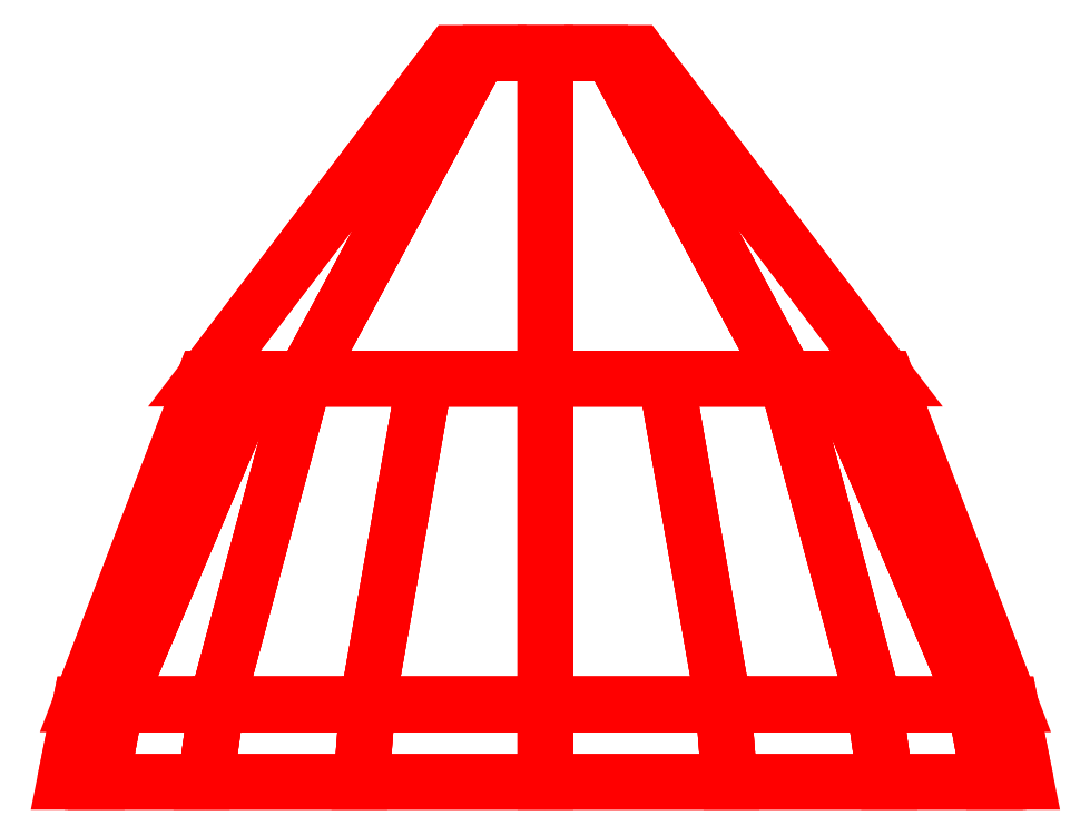
<metadata>
{"format":"dxf","ext":"dxf","renderer":"ezdxf+matplotlib","layout":"modelspace","background":"white","min_lineweight":24,"dpi":150}
</metadata>
<code>
0
SECTION
2
ENTITIES
0
3DFACE
8
PROP
10
0.3
20
3.94
30
0
11
0.2772
21
3.94
31
-0.1148
12
0.1878
22
4.15
32
-0.07778
13
0.22
23
4.15
33
0
0
3DFACE
8
PROP
10
0.2772
20
3.94
30
-0.1148
11
0.2121
21
3.94
31
-0.2121
12
0.1556
22
4.15
32
-0.1556
13
0.1878
23
4.15
33
-0.07778
0
3DFACE
8
PROP
10
0.2121
20
3.94
30
-0.2121
11
0.1148
21
3.94
31
-0.2772
12
0.07778
22
4.15
32
-0.1878
13
0.1556
23
4.15
33
-0.1556
0
3DFACE
8
PROP
10
0.1148
20
3.94
30
-0.2772
11
0
21
3.94
31
-0.3
12
0
22
4.15
32
-0.22
13
0.07778
23
4.15
33
-0.1878
0
3DFACE
8
PROP
10
0
20
3.94
30
-0.3
11
-0.1148
21
3.94
31
-0.2772
12
-0.07778
22
4.15
32
-0.1878
13
0
23
4.15
33
-0.22
0
3DFACE
8
PROP
10
-0.1148
20
3.94
30
-0.2772
11
-0.2121
21
3.94
31
-0.2121
12
-0.1556
22
4.15
32
-0.1556
13
-0.07778
23
4.15
33
-0.1878
0
3DFACE
8
PROP
10
-0.2121
20
3.94
30
-0.2121
11
-0.2772
21
3.94
31
-0.1148
12
-0.1878
22
4.15
32
-0.07778
13
-0.1556
23
4.15
33
-0.1556
0
3DFACE
8
PROP
10
-0.2772
20
3.94
30
-0.1148
11
-0.3
21
3.94
31
0
12
-0.22
22
4.15
32
0
13
-0.1878
23
4.15
33
-0.07778
0
3DFACE
8
PROP
10
-0.3
20
3.94
30
0
11
-0.2772
21
3.94
31
0.1148
12
-0.1878
22
4.15
32
0.07778
13
-0.22
23
4.15
33
0
0
3DFACE
8
PROP
10
-0.2772
20
3.94
30
0.1148
11
-0.2121
21
3.94
31
0.2121
12
-0.1556
22
4.15
32
0.1556
13
-0.1878
23
4.15
33
0.07778
0
3DFACE
8
PROP
10
-0.2121
20
3.94
30
0.2121
11
-0.1148
21
3.94
31
0.2772
12
-0.07778
22
4.15
32
0.1878
13
-0.1556
23
4.15
33
0.1556
0
3DFACE
8
PROP
10
-0.1148
20
3.94
30
0.2772
11
-1e-16
21
3.94
31
0.3
12
0
22
4.15
32
0.22
13
-0.07778
23
4.15
33
0.1878
0
3DFACE
8
PROP
10
-1e-16
20
3.94
30
0.3
11
0.1148
21
3.94
31
0.2772
12
0.07778
22
4.15
32
0.1878
13
0
23
4.15
33
0.22
0
3DFACE
8
PROP
10
0.1148
20
3.94
30
0.2772
11
0.2121
21
3.94
31
0.2121
12
0.1556
22
4.15
32
0.1556
13
0.07778
23
4.15
33
0.1878
0
3DFACE
8
PROP
10
0.2121
20
3.94
30
0.2121
11
0.2772
21
3.94
31
0.1148
12
0.1878
22
4.15
32
0.07778
13
0.1556
23
4.15
33
0.1556
0
3DFACE
8
PROP
10
0.2772
20
3.94
30
0.1148
11
0.3
21
3.94
31
0
12
0.22
22
4.15
32
0
13
0.1878
23
4.15
33
0.07778
0
3DFACE
8
PROP
10
0.31
20
3.89
30
0
11
0.2864
21
3.89
31
-0.1186
12
0.2772
22
3.94
32
-0.1148
13
0.3
23
3.94
33
0
0
3DFACE
8
PROP
10
0.2864
20
3.89
30
-0.1186
11
0.2192
21
3.89
31
-0.2192
12
0.2121
22
3.94
32
-0.2121
13
0.2772
23
3.94
33
-0.1148
0
3DFACE
8
PROP
10
0.2192
20
3.89
30
-0.2192
11
0.1186
21
3.89
31
-0.2864
12
0.1148
22
3.94
32
-0.2772
13
0.2121
23
3.94
33
-0.2121
0
3DFACE
8
PROP
10
0.1186
20
3.89
30
-0.2864
11
0
21
3.89
31
-0.31
12
0
22
3.94
32
-0.3
13
0.1148
23
3.94
33
-0.2772
0
3DFACE
8
PROP
10
0
20
3.89
30
-0.31
11
-0.1186
21
3.89
31
-0.2864
12
-0.1148
22
3.94
32
-0.2772
13
0
23
3.94
33
-0.3
0
3DFACE
8
PROP
10
-0.1186
20
3.89
30
-0.2864
11
-0.2192
21
3.89
31
-0.2192
12
-0.2121
22
3.94
32
-0.2121
13
-0.1148
23
3.94
33
-0.2772
0
3DFACE
8
PROP
10
-0.2192
20
3.89
30
-0.2192
11
-0.2864
21
3.89
31
-0.1186
12
-0.2772
22
3.94
32
-0.1148
13
-0.2121
23
3.94
33
-0.2121
0
3DFACE
8
PROP
10
-0.2864
20
3.89
30
-0.1186
11
-0.31
21
3.89
31
0
12
-0.3
22
3.94
32
0
13
-0.2772
23
3.94
33
-0.1148
0
3DFACE
8
PROP
10
-0.31
20
3.89
30
0
11
-0.2864
21
3.89
31
0.1186
12
-0.2772
22
3.94
32
0.1148
13
-0.3
23
3.94
33
0
0
3DFACE
8
PROP
10
-0.2864
20
3.89
30
0.1186
11
-0.2192
21
3.89
31
0.2192
12
-0.2121
22
3.94
32
0.2121
13
-0.2772
23
3.94
33
0.1148
0
3DFACE
8
PROP
10
-0.2192
20
3.89
30
0.2192
11
-0.1186
21
3.89
31
0.2864
12
-0.1148
22
3.94
32
0.2772
13
-0.2121
23
3.94
33
0.2121
0
3DFACE
8
PROP
10
-0.1186
20
3.89
30
0.2864
11
-1e-16
21
3.89
31
0.31
12
-1e-16
22
3.94
32
0.3
13
-0.1148
23
3.94
33
0.2772
0
3DFACE
8
PROP
10
-1e-16
20
3.89
30
0.31
11
0.1186
21
3.89
31
0.2864
12
0.1148
22
3.94
32
0.2772
13
-1e-16
23
3.94
33
0.3
0
3DFACE
8
PROP
10
0.1186
20
3.89
30
0.2864
11
0.2192
21
3.89
31
0.2192
12
0.2121
22
3.94
32
0.2121
13
0.1148
23
3.94
33
0.2772
0
3DFACE
8
PROP
10
0.2192
20
3.89
30
0.2192
11
0.2864
21
3.89
31
0.1186
12
0.2772
22
3.94
32
0.1148
13
0.2121
23
3.94
33
0.2121
0
3DFACE
8
PROP
10
0.2864
20
3.89
30
0.1186
11
0.31
21
3.89
31
0
12
0.3
22
3.94
32
0
13
0.2772
23
3.94
33
0.1148
0
3DFACE
8
PROP
10
0.22
20
4.15
30
0
11
0.1556
21
4.15
31
-0.1556
12
0.04243
22
4.36
32
-0.04243
13
0.06
23
4.36
33
0
0
3DFACE
8
PROP
10
0.1556
20
4.15
30
-0.1556
11
0
21
4.15
31
-0.22
12
0
22
4.36
32
-0.06
13
0.04243
23
4.36
33
-0.04243
0
3DFACE
8
PROP
10
0
20
4.15
30
-0.22
11
-0.1556
21
4.15
31
-0.1556
12
-0.04243
22
4.36
32
-0.04243
13
0
23
4.36
33
-0.06
0
3DFACE
8
PROP
10
-0.1556
20
4.15
30
-0.1556
11
-0.22
21
4.15
31
0
12
-0.06
22
4.36
32
0
13
-0.04243
23
4.36
33
-0.04243
0
3DFACE
8
PROP
10
-0.22
20
4.15
30
0
11
-0.1556
21
4.15
31
0.1556
12
-0.04243
22
4.36
32
0.04243
13
-0.06
23
4.36
33
0
0
3DFACE
8
PROP
10
-0.1556
20
4.15
30
0.1556
11
0
21
4.15
31
0.22
12
0
22
4.36
32
0.06
13
-0.04243
23
4.36
33
0.04243
0
3DFACE
8
PROP
10
0
20
4.15
30
0.22
11
0.1556
21
4.15
31
0.1556
12
0.04243
22
4.36
32
0.04243
13
0
23
4.36
33
0.06
0
3DFACE
8
PROP
10
0.1556
20
4.15
30
0.1556
11
0.22
21
4.15
31
0
12
0.06
22
4.36
32
0
13
0.04243
23
4.36
33
0.04243
0
3DFACE
8
PROP
10
-0.04243
20
4.36
30
0.04243
11
0
21
4.36
31
0.06
12
0.04243
22
4.36
32
0.04243
13
-0.06
23
4.36
33
0
0
3DFACE
8
PROP
10
-0.06
20
4.36
30
0
11
0.04243
21
4.36
31
0.04243
12
0.06
22
4.36
32
0
13
-0.04243
23
4.36
33
-0.04243
0
3DFACE
8
PROP
10
-0.04243
20
4.36
30
-0.04243
11
0.06
21
4.36
31
0
12
0.04243
22
4.36
32
-0.04243
13
0
23
4.36
33
-0.06
0
VIEWPORT
8
0
10
144.7
20
101.2
30
0
40
391.1
41
222.2
68
     2
69
     1
0
VIEWPORT
8
0
10
139.2
20
100.8
30
0
40
222.8
41
161.3
68
     1
69
     2
0
ENDSEC
0
EOF

</code>
